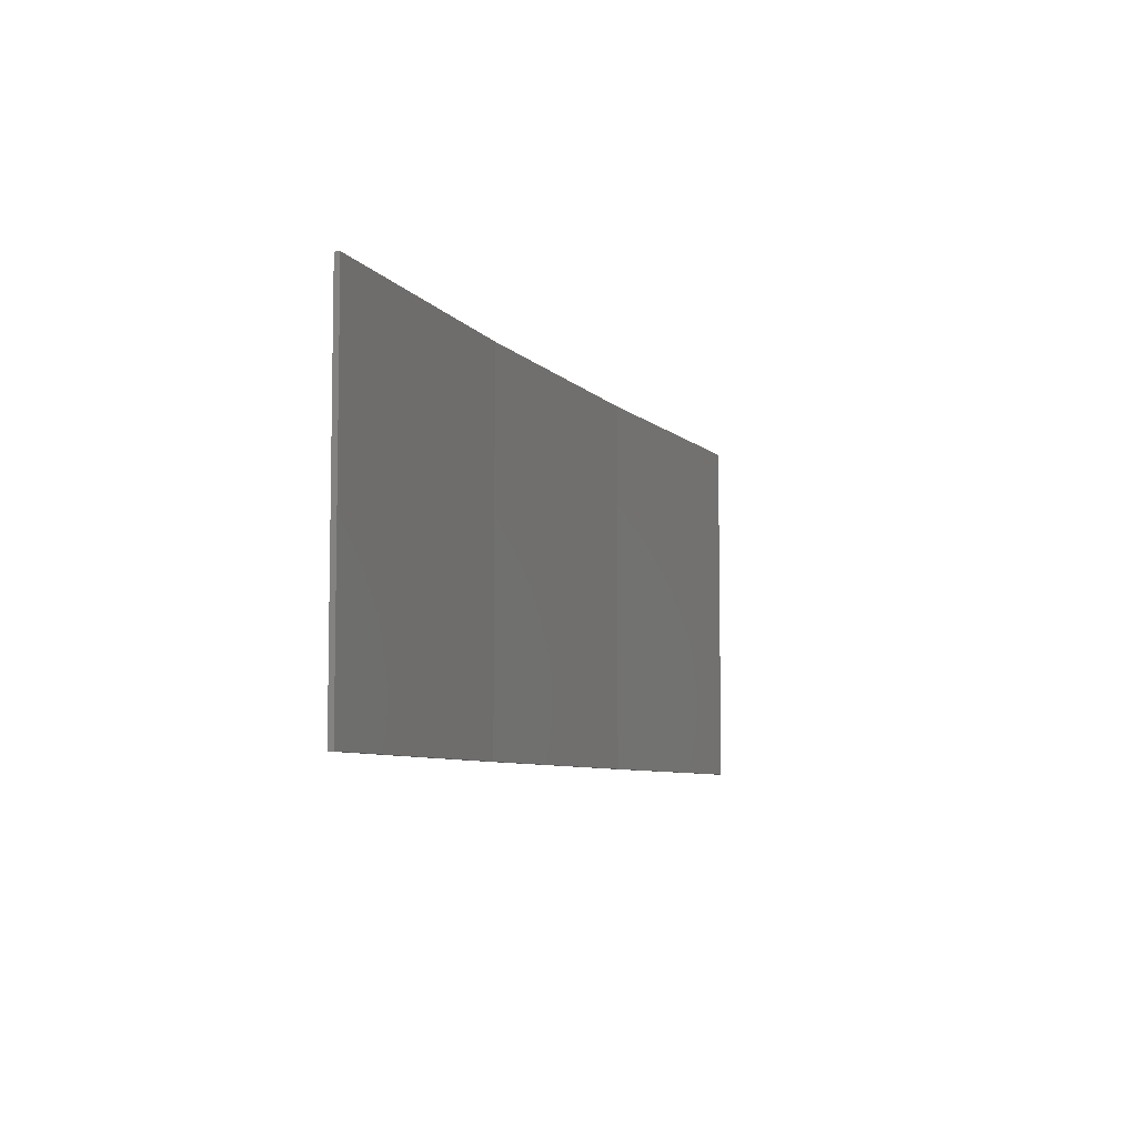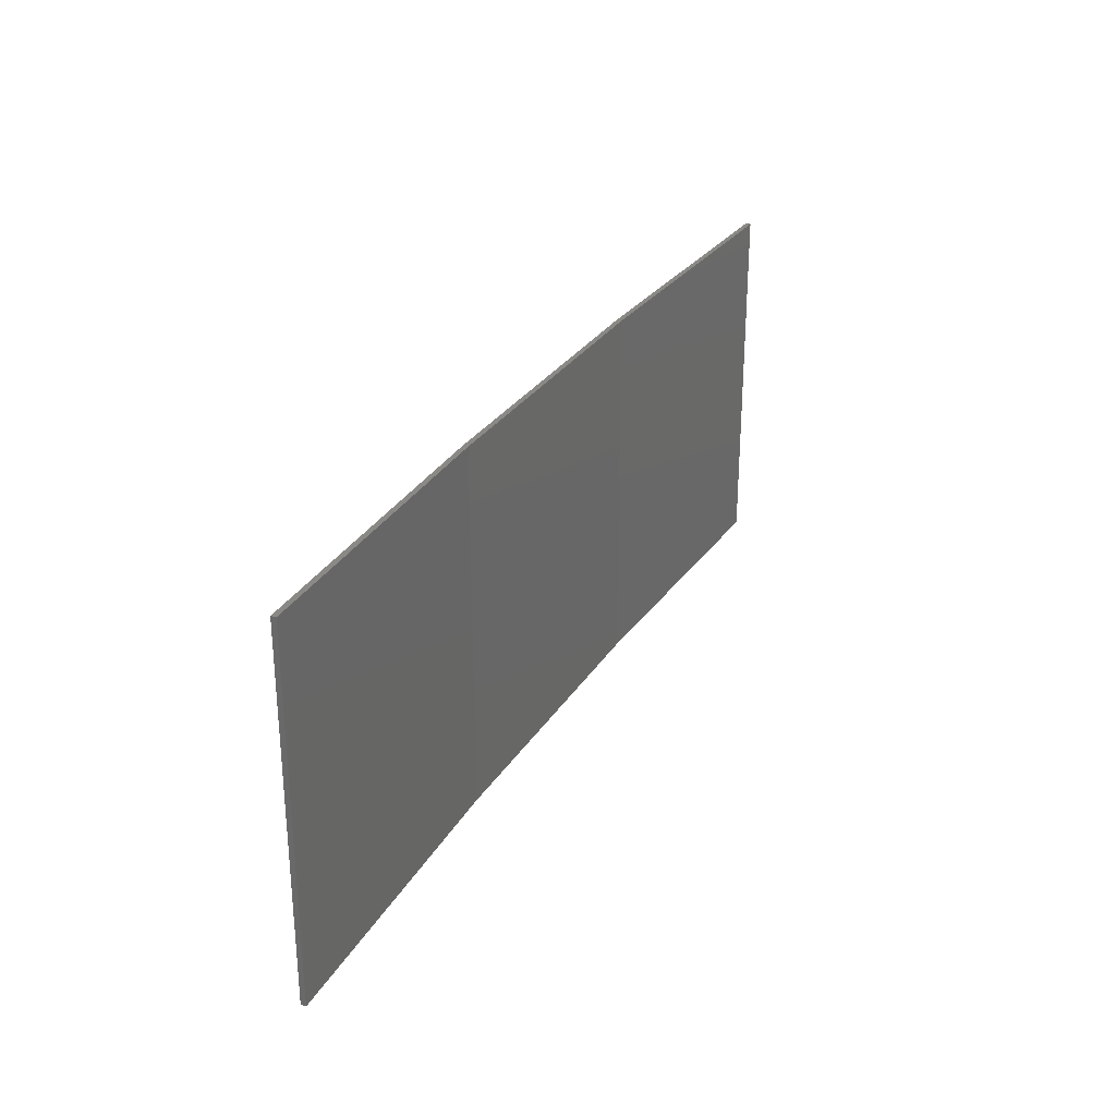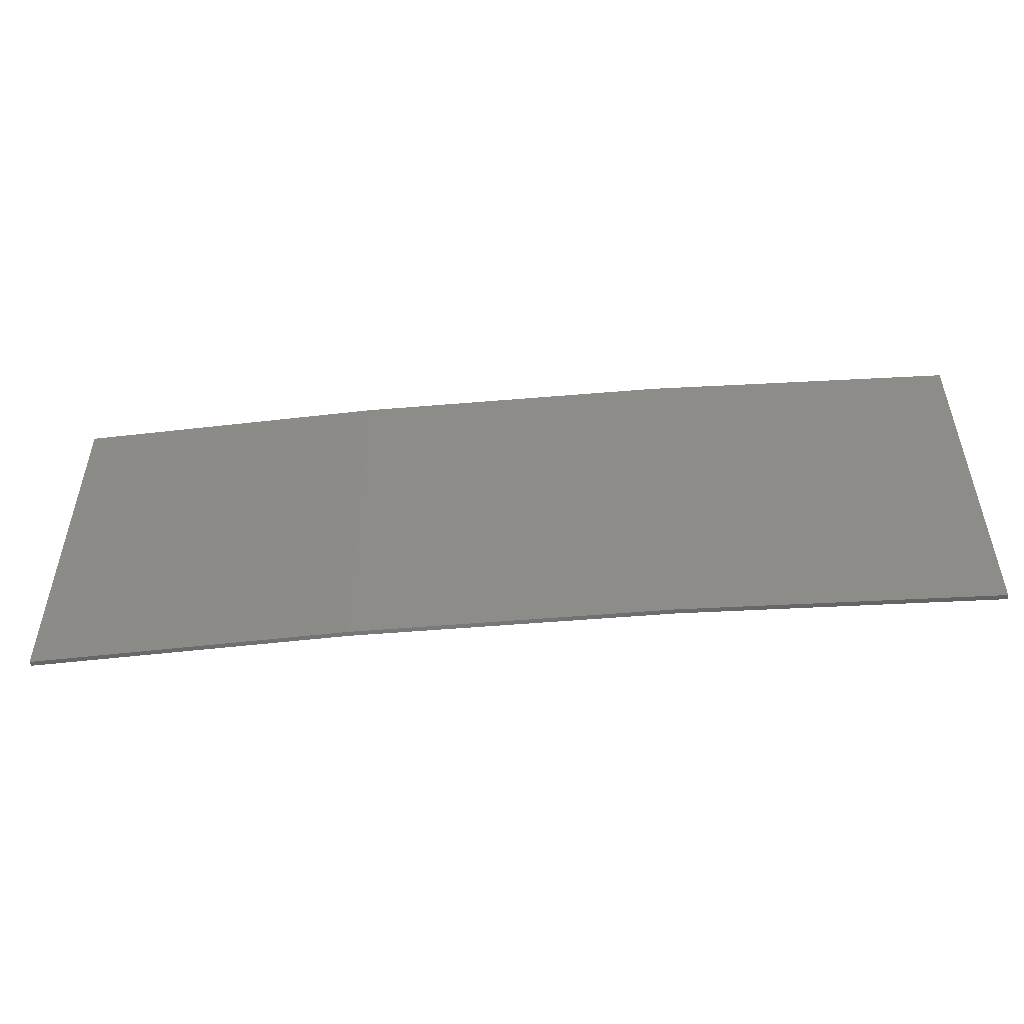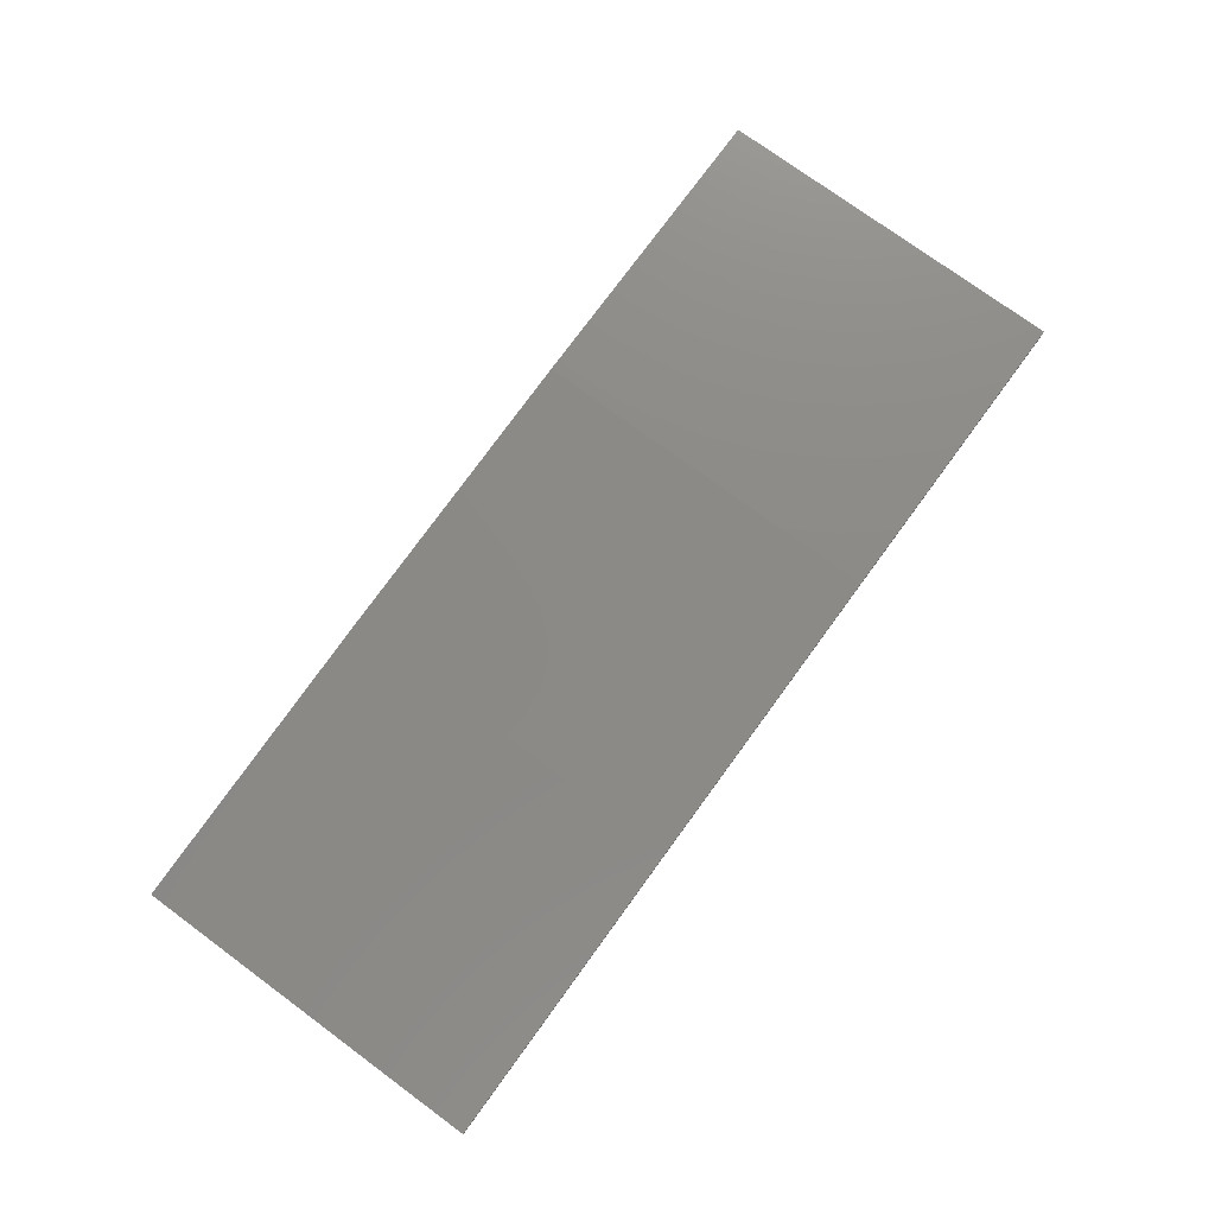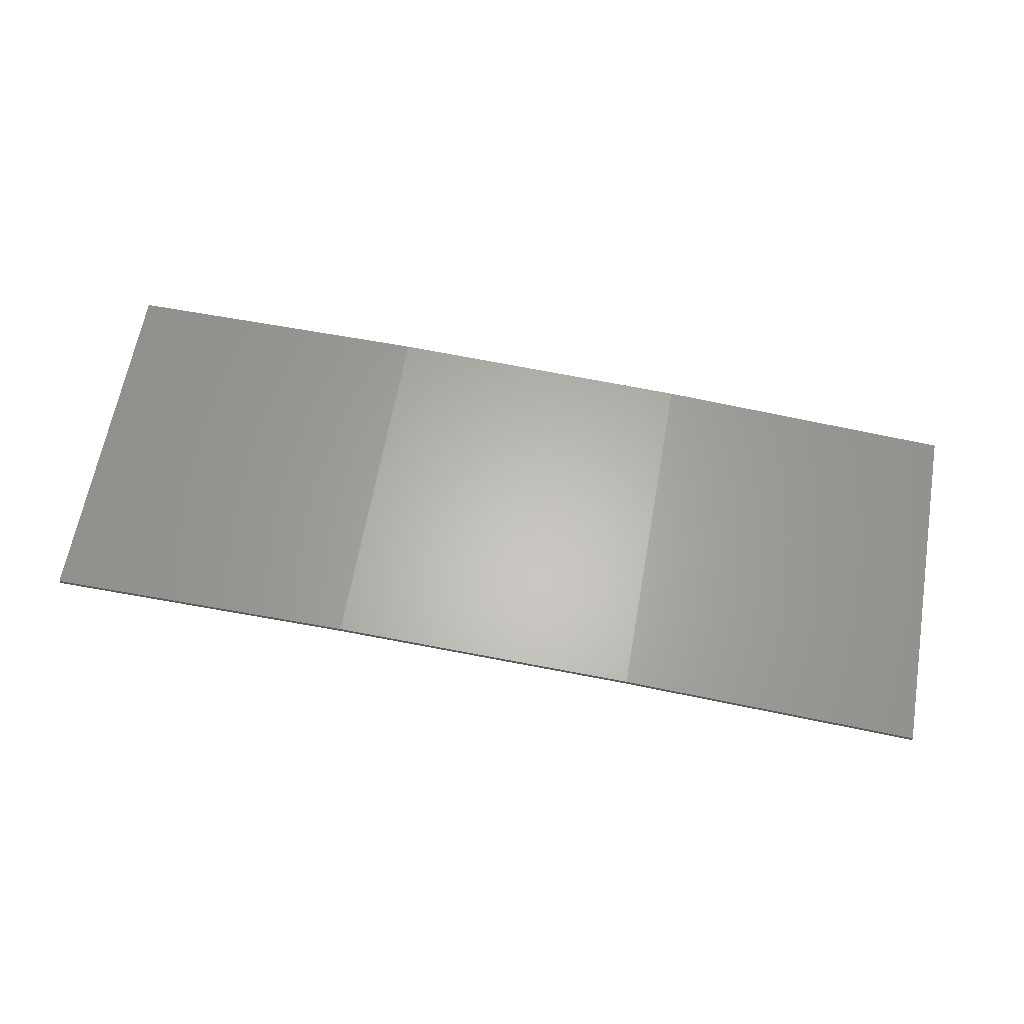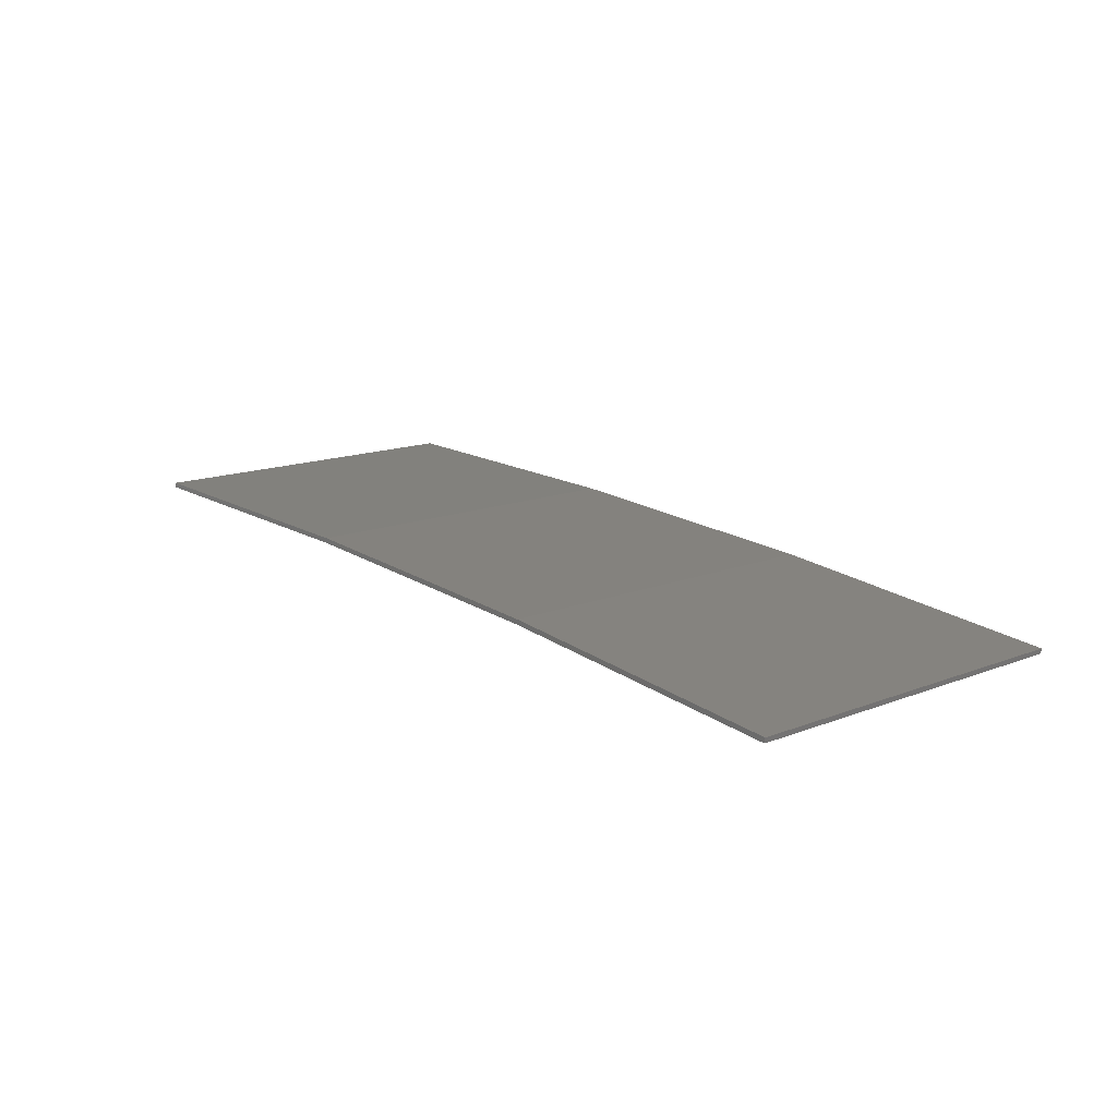
<metadata>
{"format":"stl","ext":"stl","renderer":"f3d","projection":"perspective","resolution":1024,"background":"white","views":[{"elev":-6.7,"azim":-65.8,"up":"+Z"},{"elev":28.7,"azim":-60.9,"up":"+Z"},{"elev":-51.4,"azim":-171.7,"up":"+Z"},{"elev":75.5,"azim":-53.7,"up":"+Y"},{"elev":63.1,"azim":-170.0,"up":"+Y"},{"elev":14.7,"azim":-130.3,"up":"+Y"}]}
</metadata>
<code>
# stl→obj: 16 verts, 28 faces
v -3.643 4.292 237.1
v -0.5779 4.351 237.1
v -0.5779 4.351 233.6
v -3.643 4.292 233.6
v -6.704 4.13 237.1
v -6.704 4.13 233.6
v -9.758 3.863 237.1
v -9.758 3.863 233.6
v -9.753 3.814 237.1
v -9.753 3.814 233.6
v -0.5778 4.301 233.6
v -3.641 4.242 237.1
v -3.641 4.242 233.6
v -6.701 4.08 233.6
v -0.5778 4.301 237.1
v -6.701 4.08 237.1
f 1 2 3
f 1 3 4
f 5 4 6
f 5 1 4
f 7 6 8
f 7 5 6
f 7 8 9
f 8 10 9
f 11 12 13
f 13 12 14
f 15 12 11
f 12 16 14
f 14 9 10
f 16 9 14
f 15 11 2
f 11 3 2
f 6 14 10
f 6 10 8
f 4 13 14
f 4 14 6
f 3 11 13
f 3 13 4
f 9 16 7
f 16 5 7
f 16 12 5
f 12 1 5
f 12 15 1
f 15 2 1

</code>
